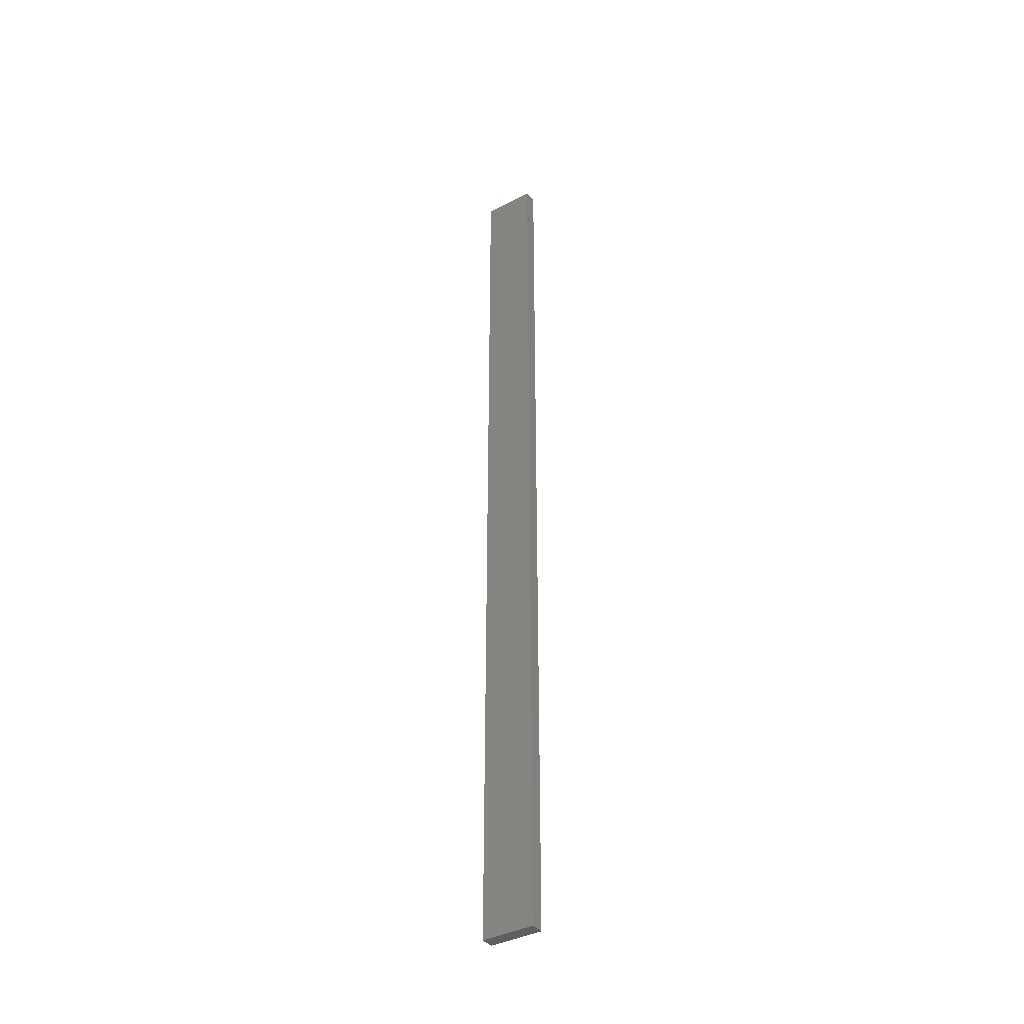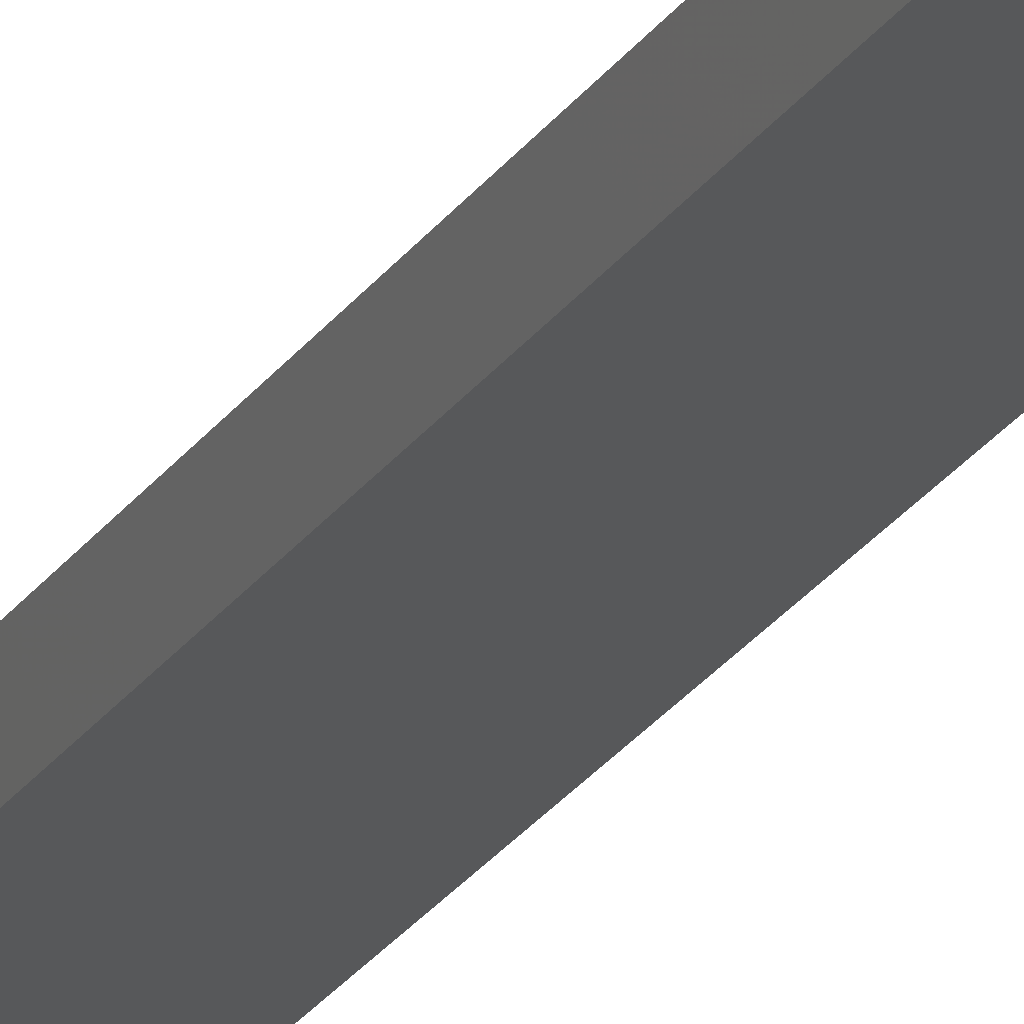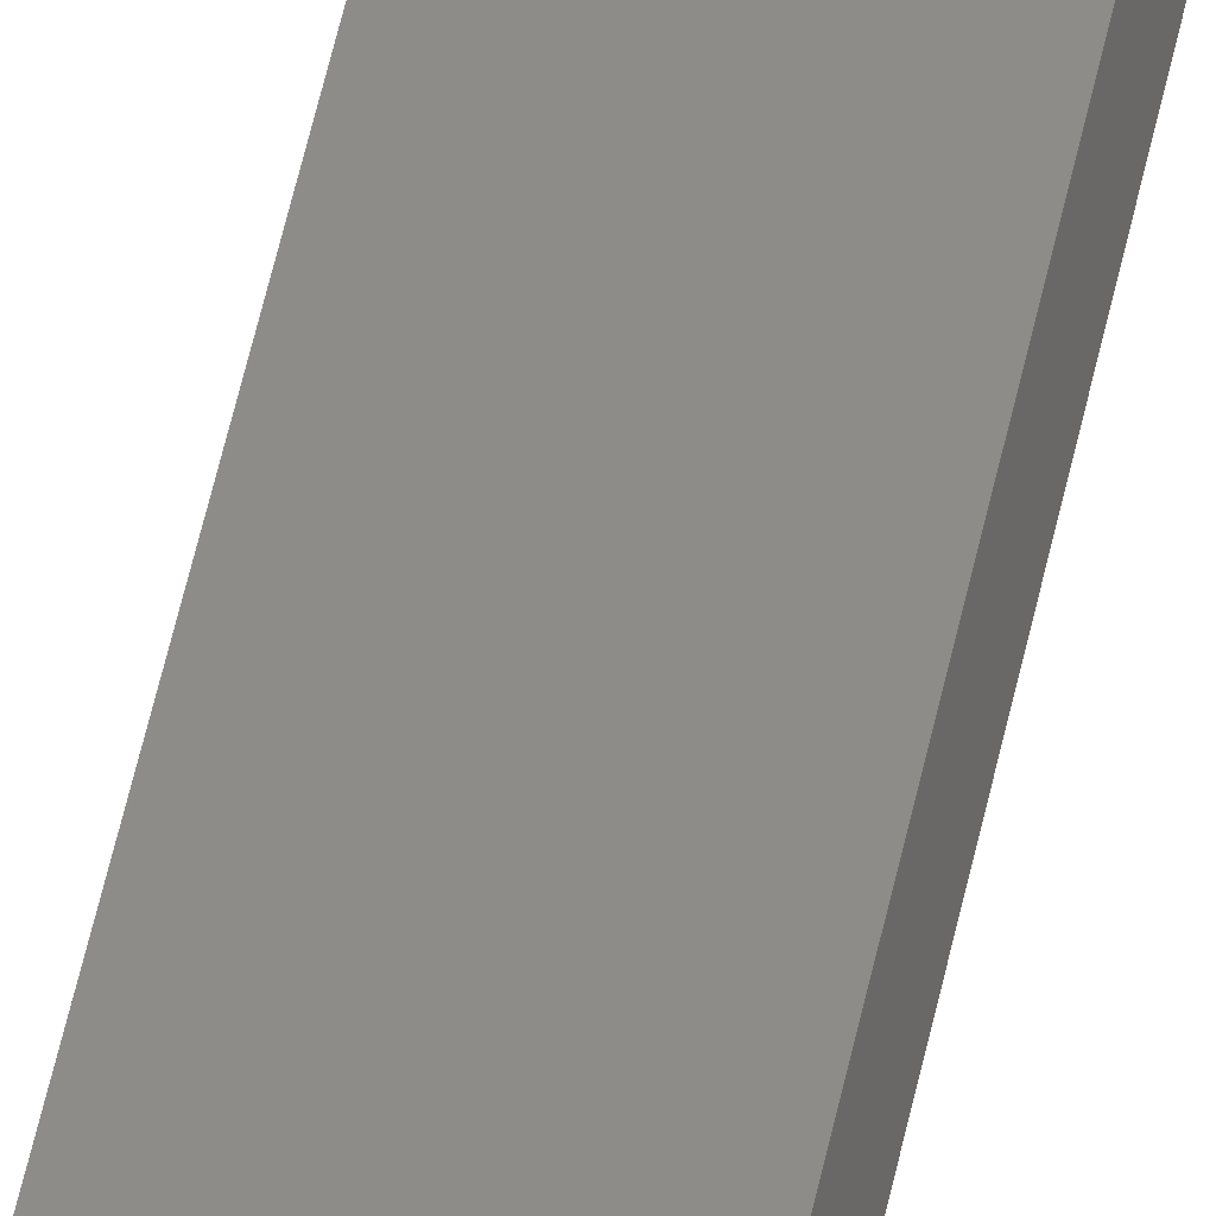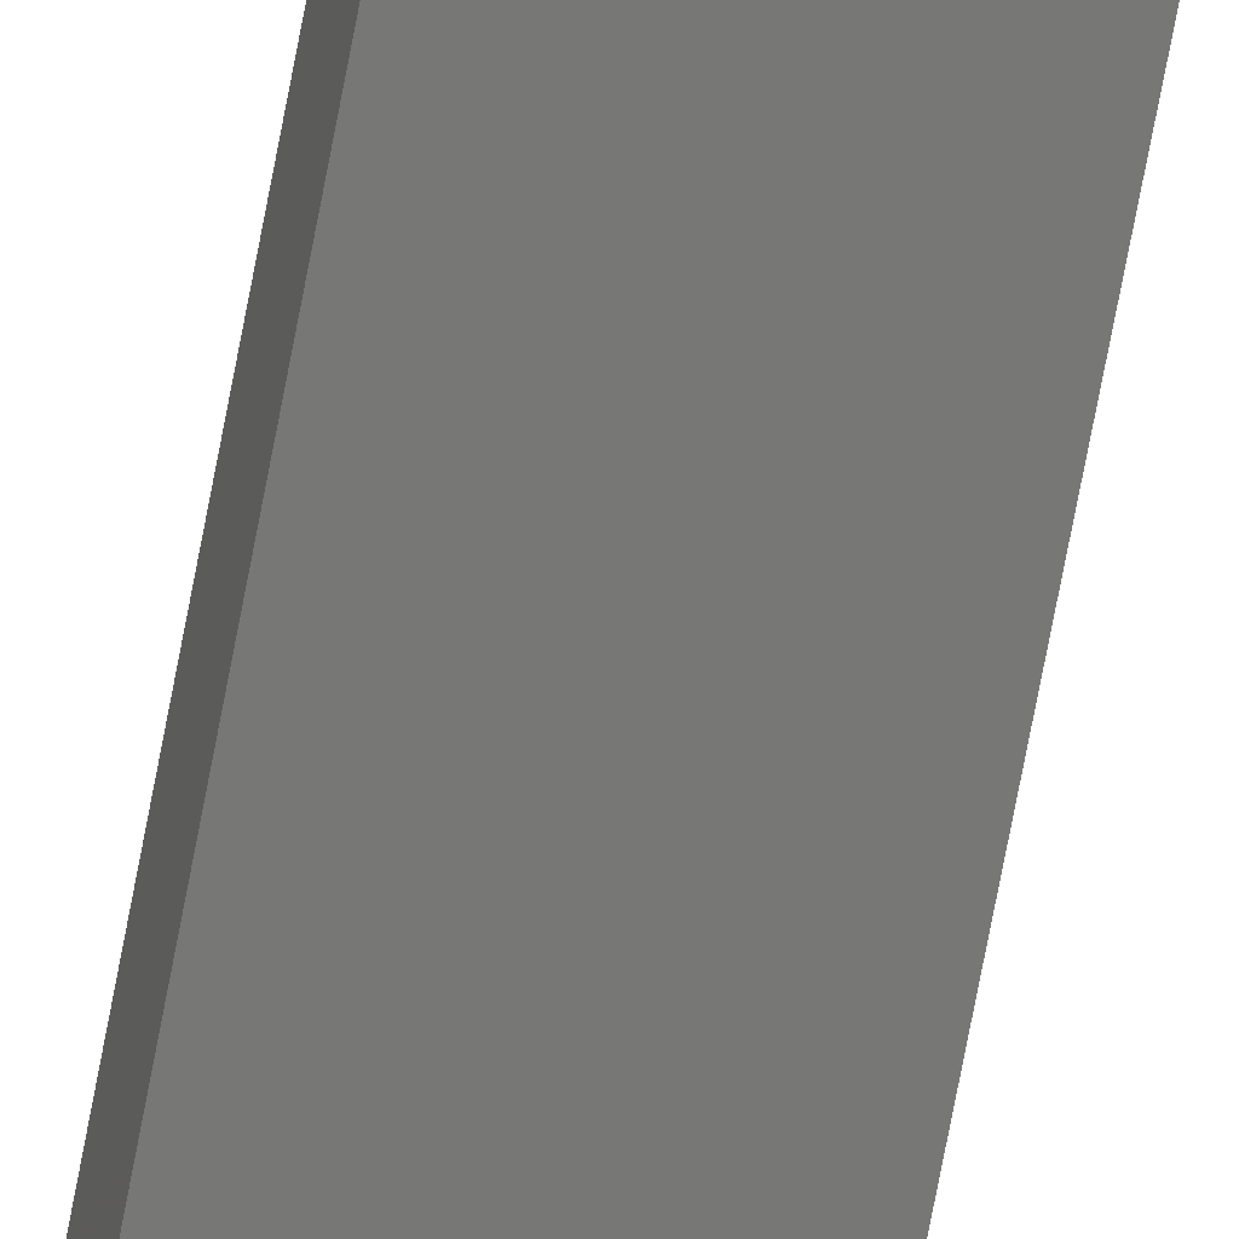
<metadata>
{"format":"stl","ext":"stl","renderer":"f3d","projection":"perspective","resolution":1024,"background":"white","views":[{"elev":-38.7,"azim":-134.4,"up":"+Z"},{"elev":-20.5,"azim":-21.9,"up":"+Y"},{"elev":49.9,"azim":11.3,"up":"+Y"},{"elev":-71.7,"azim":-10.7,"up":"+Y"}]}
</metadata>
<code>
# stl→obj: 16 verts, 28 faces
v -19.02 2.405 -109.1
v -18.96 2.419 -109.1
v -18.96 2.419 -112.7
v -19.02 2.405 -112.7
v -19.09 2.391 -109.1
v -19.09 2.391 -112.7
v -19.15 2.377 -109.1
v -19.15 2.377 -112.7
v -19.14 2.328 -109.1
v -19.14 2.328 -112.7
v -18.95 2.37 -112.7
v -18.95 2.37 -109.1
v -19.01 2.356 -112.7
v -19.01 2.356 -109.1
v -19.08 2.342 -109.1
v -19.08 2.342 -112.7
f 1 2 3
f 1 3 4
f 5 4 6
f 5 1 4
f 7 6 8
f 7 5 6
f 9 7 8
f 9 8 10
f 11 12 13
f 12 14 13
f 13 15 16
f 14 15 13
f 16 9 10
f 15 9 16
f 12 11 3
f 2 12 3
f 9 15 7
f 15 5 7
f 14 1 15
f 15 1 5
f 12 2 14
f 14 2 1
f 16 10 8
f 6 16 8
f 4 13 16
f 4 16 6
f 3 11 13
f 3 13 4

</code>
